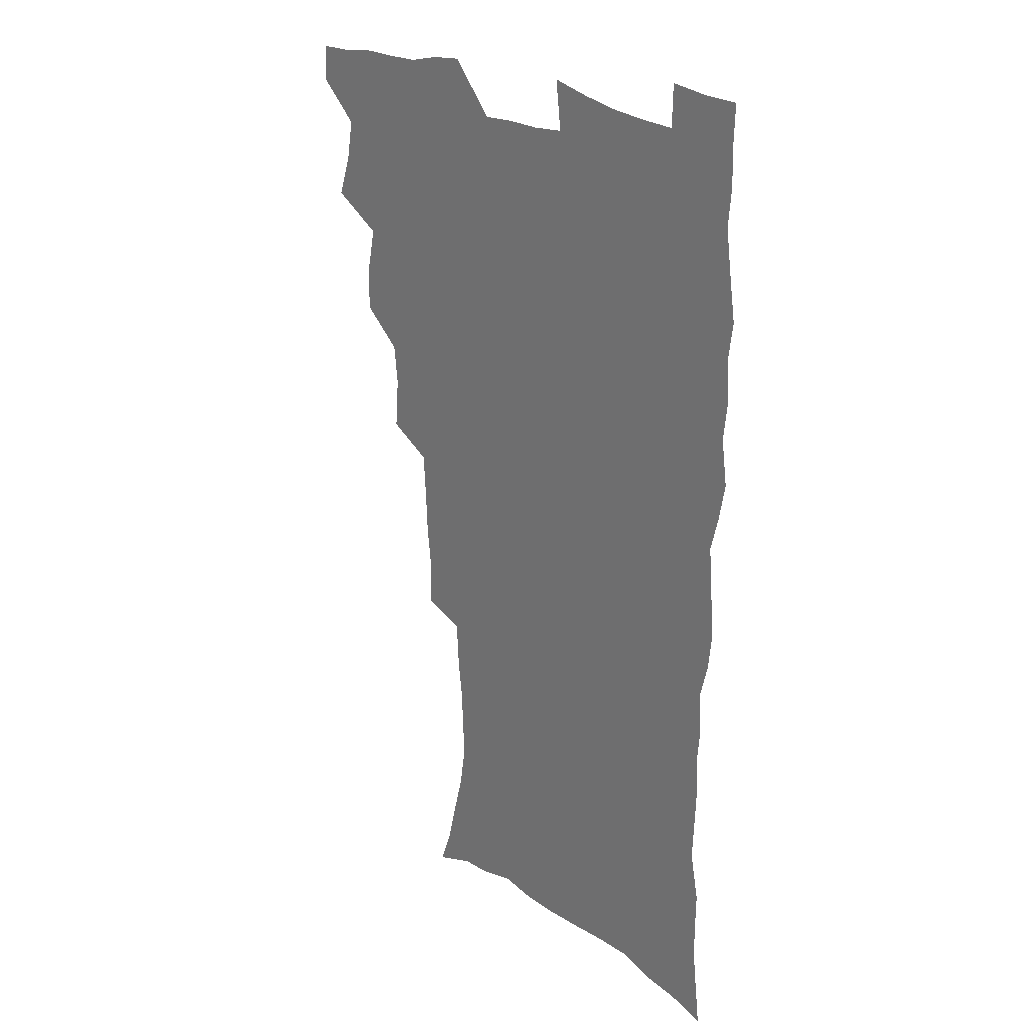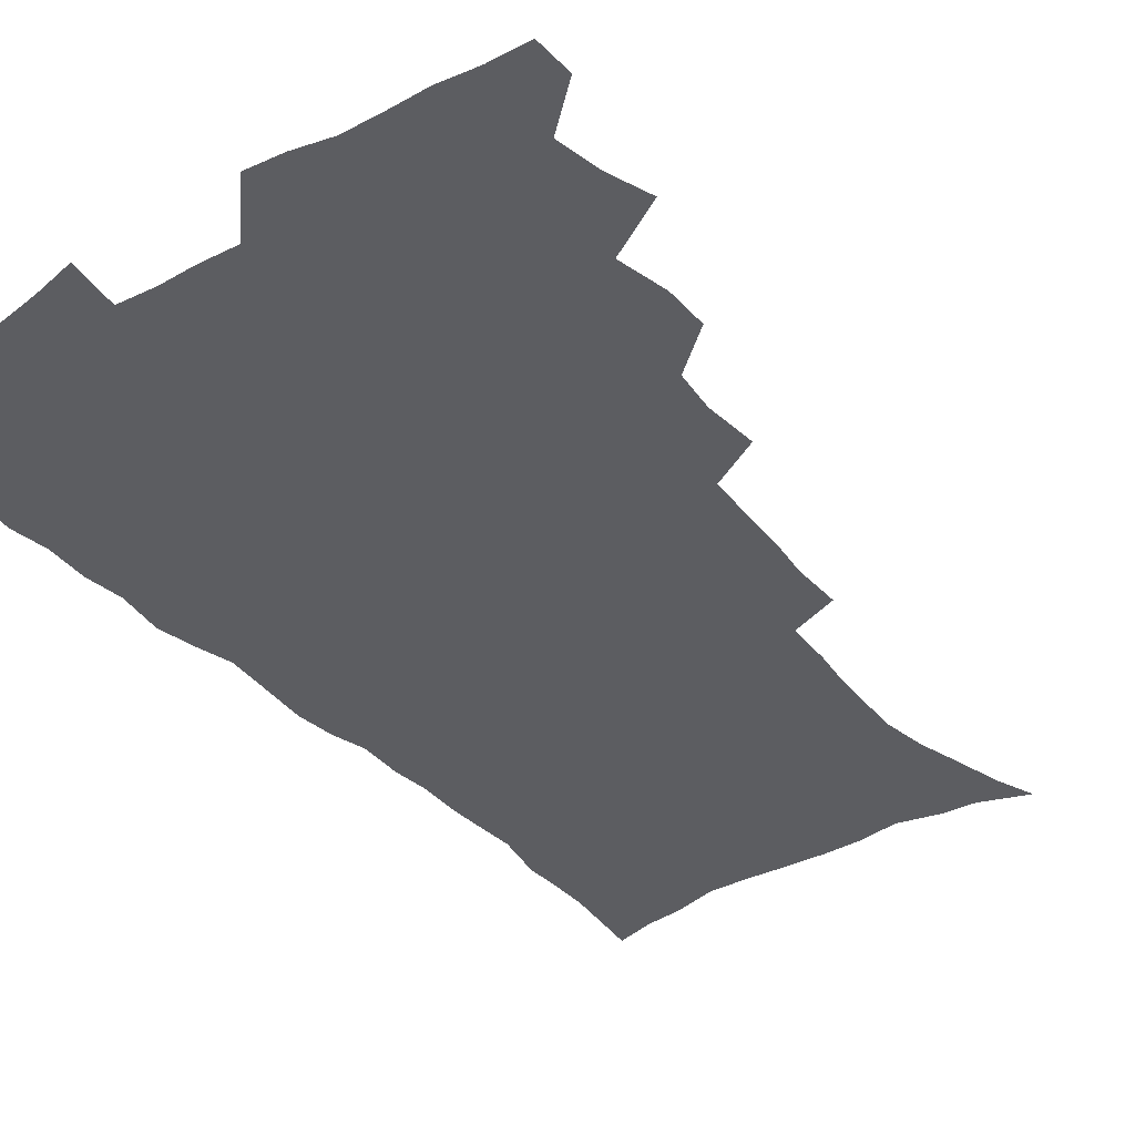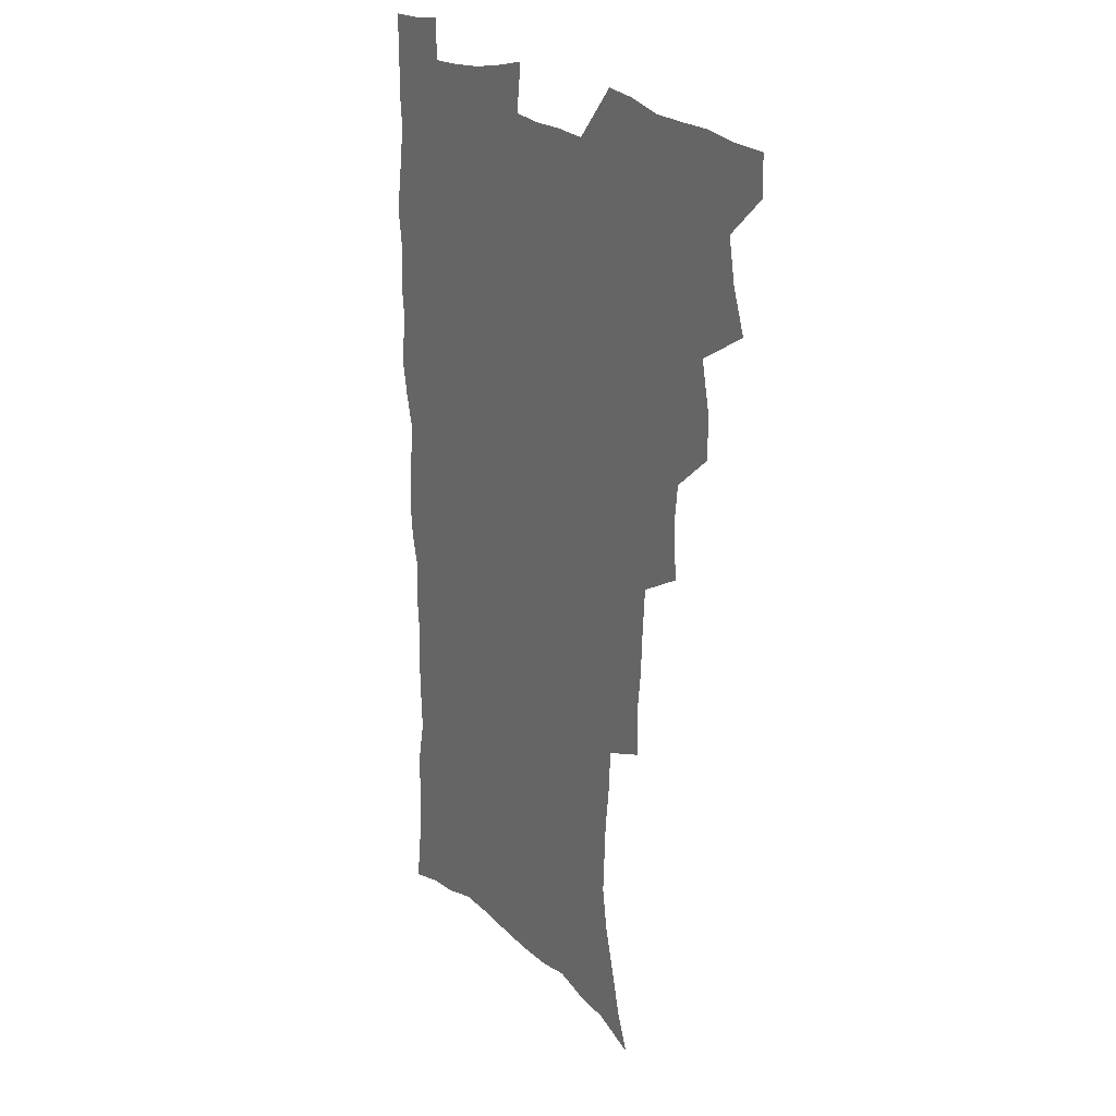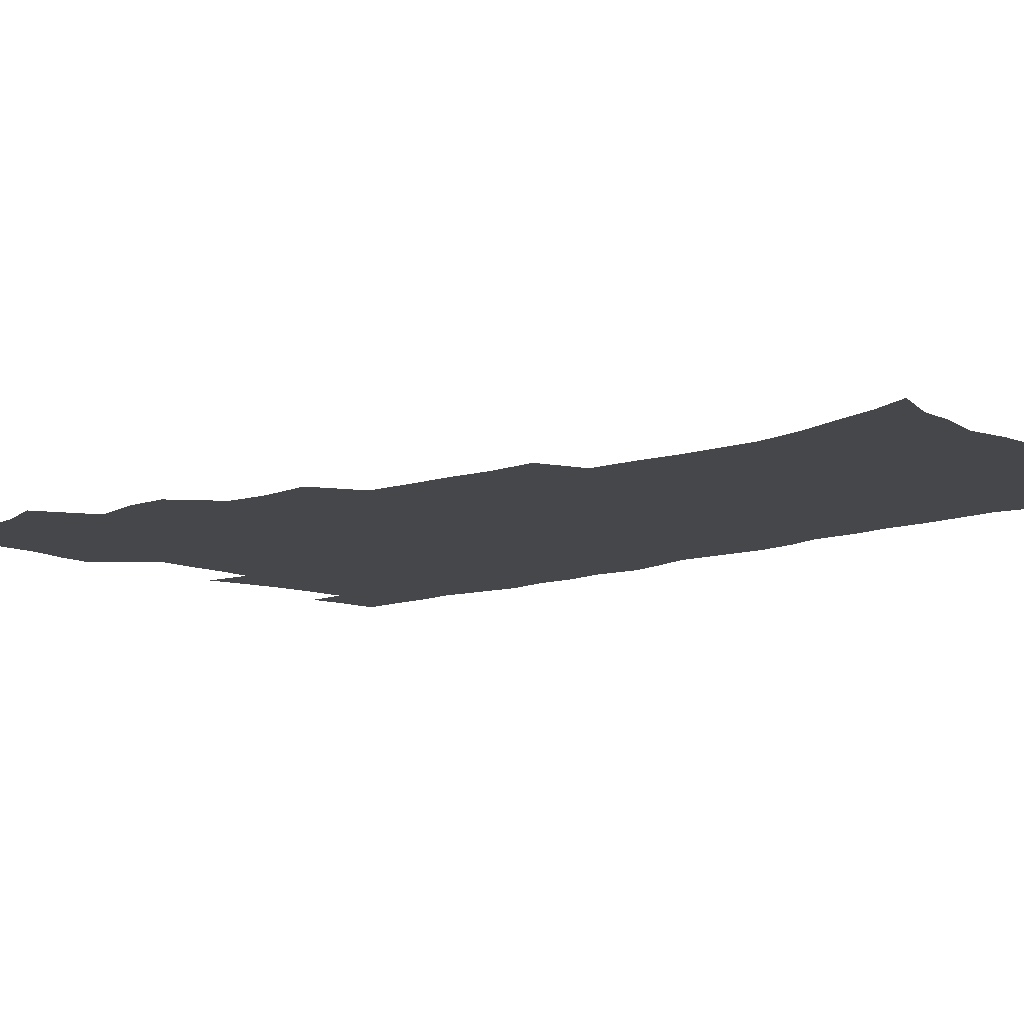
<metadata>
{"format":"obj","ext":"obj","renderer":"f3d","projection":"perspective","resolution":1024,"background":"white","views":[{"elev":23.5,"azim":48.9,"up":"+Y"},{"elev":-36.7,"azim":-143.6,"up":"+Z"},{"elev":21.2,"azim":-122.6,"up":"+Y"},{"elev":-10.4,"azim":-46.4,"up":"+Z"}]}
</metadata>
<code>
v 480.1 538.3 0
v 480.5 553.2 0
v 488.2 490.2 0
v 494.1 506.5 0
v 497.1 523.1 0
v 497.3 538.1 0
v 495.8 553.8 0
v 506.5 442 0
v 506.5 458.6 0
v 510.6 477.5 0
v 514.5 494.1 0
v 512.3 508.3 0
v 514 523.4 0
v 513.2 538.2 0
v 510.5 555.8 0
v 523.8 391.7 0
v 525.4 412 0
v 523.5 427.9 0
v 527.3 447.3 0
v 527.5 463.4 0
v 527.1 478.8 0
v 528.5 494.4 0
v 529.3 509.4 0
v 529.4 523.7 0
v 528.5 538 0
v 525.7 555.8 0
v 546.4 312.8 0
v 546.6 331.5 0
v 544.8 347.2 0
v 544 364.3 0
v 542.8 381.5 0
v 542 398.9 0
v 541.9 416.2 0
v 545 435.5 0
v 543.1 449.6 0
v 544.5 465.7 0
v 545.2 481 0
v 543.8 495.3 0
v 544.5 509.8 0
v 544 524.4 0
v 542.7 539.1 0
v 540.5 556.3 0
v 551.6 178.6 0
v 557.4 193.8 0
v 561.3 208.9 0
v 566.2 226.9 0
v 568.9 244 0
v 568.2 258.1 0
v 567.5 273.3 0
v 565.6 288.1 0
v 564.5 306.1 0
v 563.8 324 0
v 562.2 339.4 0
v 561.3 355.7 0
v 560.2 371.7 0
v 559.4 388.1 0
v 559.7 405.4 0
v 559.6 421.6 0
v 559.3 437 0
v 561.1 453.7 0
v 559.8 467.4 0
v 560.4 482.2 0
v 561.5 496.5 0
v 559.7 510.8 0
v 558.5 525.6 0
v 557.1 540.8 0
v 554.7 559.6 0
v 570 185.3 0
v 571.9 198.1 0
v 579.4 219.5 0
v 581.7 236.1 0
v 582.4 251.8 0
v 582.3 267.2 0
v 580.7 281 0
v 578.8 295.2 0
v 579.3 314.7 0
v 578.4 330.8 0
v 577.5 346.1 0
v 577 362.2 0
v 575.3 376.6 0
v 575.6 393.7 0
v 574.4 408 0
v 575.3 424.8 0
v 574.7 439.3 0
v 575.1 454.6 0
v 575.2 469 0
v 575.5 483.4 0
v 574.9 497.3 0
v 575.3 511 0
v 573.8 525.3 0
v 572.1 541.1 0
v 569 561.1 0
v 582.8 186.1 0
v 590.4 207.7 0
v 594.3 226.7 0
v 594.6 241 0
v 596.1 259.4 0
v 595.1 272.6 0
v 593.7 286.4 0
v 593.4 303.8 0
v 592.2 318.5 0
v 590.9 332.7 0
v 592.1 351.8 0
v 591 365.7 0
v 589.9 380.4 0
v 589.7 396.2 0
v 589.9 411.6 0
v 590.1 427.1 0
v 589.4 441 0
v 589.5 455.7 0
v 590.4 470.7 0
v 590 484 0
v 589.4 497.8 0
v 589.1 511.7 0
v 587.9 526.4 0
v 587 540.8 0
v 599.1 190 0
v 604.1 210 0
v 606.5 227.9 0
v 607.4 244.4 0
v 607.7 260.1 0
v 607 274.3 0
v 606.5 290.4 0
v 605.9 306.1 0
v 605.4 322.5 0
v 605.5 339.5 0
v 604.6 351.6 0
v 604.2 368.1 0
v 603.9 383.5 0
v 604.3 399.8 0
v 603.7 412.9 0
v 603.8 428.1 0
v 603.6 442.2 0
v 603.5 456.4 0
v 603.7 470.5 0
v 603.9 484.3 0
v 604.1 498 0
v 603.4 512 0
v 602.1 527 0
v 601.2 541.7 0
v 613.5 187.7 0
v 618.2 212.8 0
v 619.5 230.6 0
v 619.7 245.8 0
v 619.9 262.4 0
v 619.4 276.8 0
v 618.8 291.4 0
v 618.6 308.8 0
v 618.4 325.8 0
v 618 340.5 0
v 617.5 353.7 0
v 617.4 369.4 0
v 617.1 384.2 0
v 617.1 399.5 0
v 616.9 412.6 0
v 617.3 429.1 0
v 617.2 442.6 0
v 617.5 457.3 0
v 617.7 471.1 0
v 617.6 484.4 0
v 617.7 498.2 0
v 617.8 511.9 0
v 617.7 525.6 0
v 616 541.6 0
v 629.3 187.5 0
v 631.4 211.7 0
v 632.1 230.8 0
v 632.2 247.4 0
v 632.2 263.6 0
v 631.8 278.2 0
v 631.5 294.5 0
v 631.1 309.7 0
v 630.9 325.5 0
v 630.6 340.3 0
v 630.5 354.9 0
v 630.4 369.6 0
v 630.3 385.4 0
v 630.3 399.4 0
v 630.4 413.9 0
v 630.6 429.4 0
v 630.7 442.9 0
v 631 457.2 0
v 631.2 470.9 0
v 631.3 484.5 0
v 631.5 498.3 0
v 631.6 511.8 0
v 631.6 525.5 0
v 630.3 542.9 0
v 627.9 562.2 0
v 645.1 188.3 0
v 645.1 213 0
v 644.8 230.8 0
v 644.8 245.8 0
v 644.4 263.3 0
v 644.3 279 0
v 644 294.3 0
v 643.5 311.1 0
v 643.4 325.6 0
v 643.4 339.5 0
v 643.4 354 0
v 643.3 370.2 0
v 643.4 384.9 0
v 643.5 399.3 0
v 643.7 413.8 0
v 643.8 428.8 0
v 644.2 442.6 0
v 644.5 456.9 0
v 644.9 470.7 0
v 645.2 484.9 0
v 645.5 498.4 0
v 645.5 511.8 0
v 645.5 526 0
v 645.3 541.4 0
v 644 558.7 0
v 660.8 189.4 0
v 658.8 211.5 0
v 657.9 228.9 0
v 657.3 245.5 0
v 658.8 257.4 0
v 656.8 277.3 0
v 656.6 292.9 0
v 656.2 308.5 0
v 655.9 324.7 0
v 656 339.5 0
v 656.2 353.9 0
v 656.2 369 0
v 656.5 383.7 0
v 657 397.7 0
v 657.2 412.7 0
v 657.7 426.9 0
v 657.9 441.6 0
v 658.6 455.4 0
v 658.6 470.1 0
v 658.9 484.1 0
v 659 498.1 0
v 659.6 512 0
v 659.9 526 0
v 660.2 540.1 0
v 659.8 556.1 0
v 675.8 189.8 0
v 673.1 209 0
v 670.8 228.5 0
v 671.1 242.3 0
v 670.6 257.8 0
v 668.6 278.4 0
v 669.1 291.7 0
v 668.3 308.8 0
v 668.2 323.6 0
v 668.7 337.8 0
v 669.4 351.8 0
v 669 367.9 0
v 670 381.6 0
v 670.5 396 0
v 672 409.4 0
v 672 424.5 0
v 671.7 440.1 0
v 672.5 454.2 0
v 672.8 468.8 0
v 672.4 484 0
v 673.1 497.6 0
v 673.7 511.5 0
v 674.3 525.7 0
v 674.6 540.2 0
v 675 554.9 0
v 691.9 185.4 0
v 687.9 205.2 0
v 684.1 226.1 0
v 684.2 240.6 0
v 682.9 257.4 0
v 683.1 272.4 0
v 681.8 289.3 0
v 682.3 303.6 0
v 680.7 321.1 0
v 682.8 333.7 0
v 683 348.5 0
v 684.2 362.6 0
v 683.9 378.4 0
v 684.8 392.8 0
v 685.9 407 0
v 685.7 422.8 0
v 687 436.8 0
v 687 452.2 0
v 687.4 466.9 0
v 687.2 482 0
v 688 496.2 0
v 688.2 510.8 0
v 688.8 525.1 0
v 689.3 539.4 0
v 689.8 554.4 0
v 690.2 570.8 0
v 706.1 183.9 0
v 702.6 201.9 0
v 701.2 218 0
v 699.7 234.3 0
v 697 252.5 0
v 697 267.3 0
v 696.8 282.6 0
v 696.3 298.4 0
v 697.2 312.7 0
v 697.6 327.7 0
v 698.3 342.4 0
v 700.5 356 0
v 700.4 371.8 0
v 700.2 387.8 0
v 701 402.9 0
v 700.9 418.9 0
v 701.1 434.3 0
v 703.5 448.2 0
v 703.6 463.6 0
v 701.7 480.2 0
v 703.8 494.1 0
v 703.7 509.4 0
v 703.4 524.6 0
v 703.6 538.8 0
v 705 554 0
v 705.7 569.1 0
v 721.3 179.7 0
v 719.3 195.4 0
v 717.5 211.2 0
v 717.4 225.1 0
v 717.7 239.4 0
v 714 258.2 0
v 714.7 272 0
v 715.3 286.5 0
v 714.6 302.7 0
v 716 317 0
v 715.2 333.8 0
v 718.6 346.7 0
v 720.2 361.4 0
v 718.7 379.1 0
v 717.3 397 0
v 720.9 410.7 0
v 723.8 425.1 0
v 721.3 443.1 0
v 723.1 457.8 0
v 722.1 474.4 0
v 724.2 489 0
v 721.6 506.3 0
v 719.2 523.6 0
v 720.6 538.5 0
v 720.3 553.7 0
v 720.9 568.8 0
f 5 6 1
f 1 6 2
f 6 7 2
f 10 11 3
f 3 11 4
f 11 12 4
f 4 12 5
f 12 13 5
f 5 13 6
f 13 14 6
f 6 14 7
f 14 15 7
f 18 19 8
f 8 19 9
f 19 20 9
f 9 20 10
f 20 21 10
f 10 21 11
f 21 22 11
f 11 22 12
f 22 23 12
f 12 23 13
f 23 24 13
f 13 24 14
f 24 25 14
f 14 25 15
f 25 26 15
f 31 32 16
f 16 32 17
f 32 33 17
f 17 33 18
f 33 34 18
f 18 34 19
f 34 35 19
f 19 35 20
f 35 36 20
f 20 36 21
f 36 37 21
f 21 37 22
f 37 38 22
f 22 38 23
f 38 39 23
f 23 39 24
f 39 40 24
f 24 40 25
f 40 41 25
f 25 41 26
f 41 42 26
f 51 52 27
f 27 52 28
f 52 53 28
f 28 53 29
f 53 54 29
f 29 54 30
f 54 55 30
f 30 55 31
f 55 56 31
f 31 56 32
f 56 57 32
f 32 57 33
f 57 58 33
f 33 58 34
f 58 59 34
f 34 59 35
f 59 60 35
f 35 60 36
f 60 61 36
f 36 61 37
f 61 62 37
f 37 62 38
f 62 63 38
f 38 63 39
f 63 64 39
f 39 64 40
f 64 65 40
f 40 65 41
f 65 66 41
f 41 66 42
f 66 67 42
f 43 68 44
f 68 69 44
f 44 69 45
f 69 70 45
f 45 70 46
f 70 71 46
f 46 71 47
f 71 72 47
f 47 72 48
f 72 73 48
f 48 73 49
f 73 74 49
f 49 74 50
f 74 75 50
f 50 75 51
f 75 76 51
f 51 76 52
f 76 77 52
f 52 77 53
f 77 78 53
f 53 78 54
f 78 79 54
f 54 79 55
f 79 80 55
f 55 80 56
f 80 81 56
f 56 81 57
f 81 82 57
f 57 82 58
f 82 83 58
f 58 83 59
f 83 84 59
f 59 84 60
f 84 85 60
f 60 85 61
f 85 86 61
f 61 86 62
f 86 87 62
f 62 87 63
f 87 88 63
f 63 88 64
f 88 89 64
f 64 89 65
f 89 90 65
f 65 90 66
f 90 91 66
f 66 91 67
f 91 92 67
f 68 93 69
f 93 94 69
f 69 94 70
f 94 95 70
f 70 95 71
f 95 96 71
f 71 96 72
f 96 97 72
f 72 97 73
f 97 98 73
f 73 98 74
f 98 99 74
f 74 99 75
f 99 100 75
f 75 100 76
f 100 101 76
f 76 101 77
f 101 102 77
f 77 102 78
f 102 103 78
f 78 103 79
f 103 104 79
f 79 104 80
f 104 105 80
f 80 105 81
f 105 106 81
f 81 106 82
f 106 107 82
f 82 107 83
f 107 108 83
f 83 108 84
f 108 109 84
f 84 109 85
f 109 110 85
f 85 110 86
f 110 111 86
f 86 111 87
f 111 112 87
f 87 112 88
f 112 113 88
f 88 113 89
f 113 114 89
f 89 114 90
f 114 115 90
f 90 115 91
f 115 116 91
f 91 116 92
f 93 117 94
f 117 118 94
f 94 118 95
f 118 119 95
f 95 119 96
f 119 120 96
f 96 120 97
f 120 121 97
f 97 121 98
f 121 122 98
f 98 122 99
f 122 123 99
f 99 123 100
f 123 124 100
f 100 124 101
f 124 125 101
f 101 125 102
f 125 126 102
f 102 126 103
f 126 127 103
f 103 127 104
f 127 128 104
f 104 128 105
f 128 129 105
f 105 129 106
f 129 130 106
f 106 130 107
f 130 131 107
f 107 131 108
f 131 132 108
f 108 132 109
f 132 133 109
f 109 133 110
f 133 134 110
f 110 134 111
f 134 135 111
f 111 135 112
f 135 136 112
f 112 136 113
f 136 137 113
f 113 137 114
f 137 138 114
f 114 138 115
f 138 139 115
f 115 139 116
f 139 140 116
f 117 141 118
f 141 142 118
f 118 142 119
f 142 143 119
f 119 143 120
f 143 144 120
f 120 144 121
f 144 145 121
f 121 145 122
f 145 146 122
f 122 146 123
f 146 147 123
f 123 147 124
f 147 148 124
f 124 148 125
f 148 149 125
f 125 149 126
f 149 150 126
f 126 150 127
f 150 151 127
f 127 151 128
f 151 152 128
f 128 152 129
f 152 153 129
f 129 153 130
f 153 154 130
f 130 154 131
f 154 155 131
f 131 155 132
f 155 156 132
f 132 156 133
f 156 157 133
f 133 157 134
f 157 158 134
f 134 158 135
f 158 159 135
f 135 159 136
f 159 160 136
f 136 160 137
f 160 161 137
f 137 161 138
f 161 162 138
f 138 162 139
f 162 163 139
f 139 163 140
f 163 164 140
f 141 165 142
f 165 166 142
f 142 166 143
f 166 167 143
f 143 167 144
f 167 168 144
f 144 168 145
f 168 169 145
f 145 169 146
f 169 170 146
f 146 170 147
f 170 171 147
f 147 171 148
f 171 172 148
f 148 172 149
f 172 173 149
f 149 173 150
f 173 174 150
f 150 174 151
f 174 175 151
f 151 175 152
f 175 176 152
f 152 176 153
f 176 177 153
f 153 177 154
f 177 178 154
f 154 178 155
f 178 179 155
f 155 179 156
f 179 180 156
f 156 180 157
f 180 181 157
f 157 181 158
f 181 182 158
f 158 182 159
f 182 183 159
f 159 183 160
f 183 184 160
f 160 184 161
f 184 185 161
f 161 185 162
f 185 186 162
f 162 186 163
f 186 187 163
f 163 187 164
f 187 188 164
f 165 190 166
f 190 191 166
f 166 191 167
f 191 192 167
f 167 192 168
f 192 193 168
f 168 193 169
f 193 194 169
f 169 194 170
f 194 195 170
f 170 195 171
f 195 196 171
f 171 196 172
f 196 197 172
f 172 197 173
f 197 198 173
f 173 198 174
f 198 199 174
f 174 199 175
f 199 200 175
f 175 200 176
f 200 201 176
f 176 201 177
f 201 202 177
f 177 202 178
f 202 203 178
f 178 203 179
f 203 204 179
f 179 204 180
f 204 205 180
f 180 205 181
f 205 206 181
f 181 206 182
f 206 207 182
f 182 207 183
f 207 208 183
f 183 208 184
f 208 209 184
f 184 209 185
f 209 210 185
f 185 210 186
f 210 211 186
f 186 211 187
f 211 212 187
f 187 212 188
f 212 213 188
f 188 213 189
f 213 214 189
f 190 215 191
f 215 216 191
f 191 216 192
f 216 217 192
f 192 217 193
f 217 218 193
f 193 218 194
f 218 219 194
f 194 219 195
f 219 220 195
f 195 220 196
f 220 221 196
f 196 221 197
f 221 222 197
f 197 222 198
f 222 223 198
f 198 223 199
f 223 224 199
f 199 224 200
f 224 225 200
f 200 225 201
f 225 226 201
f 201 226 202
f 226 227 202
f 202 227 203
f 227 228 203
f 203 228 204
f 228 229 204
f 204 229 205
f 229 230 205
f 205 230 206
f 230 231 206
f 206 231 207
f 231 232 207
f 207 232 208
f 232 233 208
f 208 233 209
f 233 234 209
f 209 234 210
f 234 235 210
f 210 235 211
f 235 236 211
f 211 236 212
f 236 237 212
f 212 237 213
f 237 238 213
f 213 238 214
f 238 239 214
f 215 240 216
f 240 241 216
f 216 241 217
f 241 242 217
f 217 242 218
f 242 243 218
f 218 243 219
f 243 244 219
f 219 244 220
f 244 245 220
f 220 245 221
f 245 246 221
f 221 246 222
f 246 247 222
f 222 247 223
f 247 248 223
f 223 248 224
f 248 249 224
f 224 249 225
f 249 250 225
f 225 250 226
f 250 251 226
f 226 251 227
f 251 252 227
f 227 252 228
f 252 253 228
f 228 253 229
f 253 254 229
f 229 254 230
f 254 255 230
f 230 255 231
f 255 256 231
f 231 256 232
f 256 257 232
f 232 257 233
f 257 258 233
f 233 258 234
f 258 259 234
f 234 259 235
f 259 260 235
f 235 260 236
f 260 261 236
f 236 261 237
f 261 262 237
f 237 262 238
f 262 263 238
f 238 263 239
f 263 264 239
f 240 265 241
f 265 266 241
f 241 266 242
f 266 267 242
f 242 267 243
f 267 268 243
f 243 268 244
f 268 269 244
f 244 269 245
f 269 270 245
f 245 270 246
f 270 271 246
f 246 271 247
f 271 272 247
f 247 272 248
f 272 273 248
f 248 273 249
f 273 274 249
f 249 274 250
f 274 275 250
f 250 275 251
f 275 276 251
f 251 276 252
f 276 277 252
f 252 277 253
f 277 278 253
f 253 278 254
f 278 279 254
f 254 279 255
f 279 280 255
f 255 280 256
f 280 281 256
f 256 281 257
f 281 282 257
f 257 282 258
f 282 283 258
f 258 283 259
f 283 284 259
f 259 284 260
f 284 285 260
f 260 285 261
f 285 286 261
f 261 286 262
f 286 287 262
f 262 287 263
f 287 288 263
f 263 288 264
f 288 289 264
f 265 291 266
f 291 292 266
f 266 292 267
f 292 293 267
f 267 293 268
f 293 294 268
f 268 294 269
f 294 295 269
f 269 295 270
f 295 296 270
f 270 296 271
f 296 297 271
f 271 297 272
f 297 298 272
f 272 298 273
f 298 299 273
f 273 299 274
f 299 300 274
f 274 300 275
f 300 301 275
f 275 301 276
f 301 302 276
f 276 302 277
f 302 303 277
f 277 303 278
f 303 304 278
f 278 304 279
f 304 305 279
f 279 305 280
f 305 306 280
f 280 306 281
f 306 307 281
f 281 307 282
f 307 308 282
f 282 308 283
f 308 309 283
f 283 309 284
f 309 310 284
f 284 310 285
f 310 311 285
f 285 311 286
f 311 312 286
f 286 312 287
f 312 313 287
f 287 313 288
f 313 314 288
f 288 314 289
f 314 315 289
f 289 315 290
f 315 316 290
f 291 317 292
f 317 318 292
f 292 318 293
f 318 319 293
f 293 319 294
f 319 320 294
f 294 320 295
f 320 321 295
f 295 321 296
f 321 322 296
f 296 322 297
f 322 323 297
f 297 323 298
f 323 324 298
f 298 324 299
f 324 325 299
f 299 325 300
f 325 326 300
f 300 326 301
f 326 327 301
f 301 327 302
f 327 328 302
f 302 328 303
f 328 329 303
f 303 329 304
f 329 330 304
f 304 330 305
f 330 331 305
f 305 331 306
f 331 332 306
f 306 332 307
f 332 333 307
f 307 333 308
f 333 334 308
f 308 334 309
f 334 335 309
f 309 335 310
f 335 336 310
f 310 336 311
f 336 337 311
f 311 337 312
f 337 338 312
f 312 338 313
f 338 339 313
f 313 339 314
f 339 340 314
f 314 340 315
f 340 341 315
f 315 341 316
f 341 342 316

</code>
